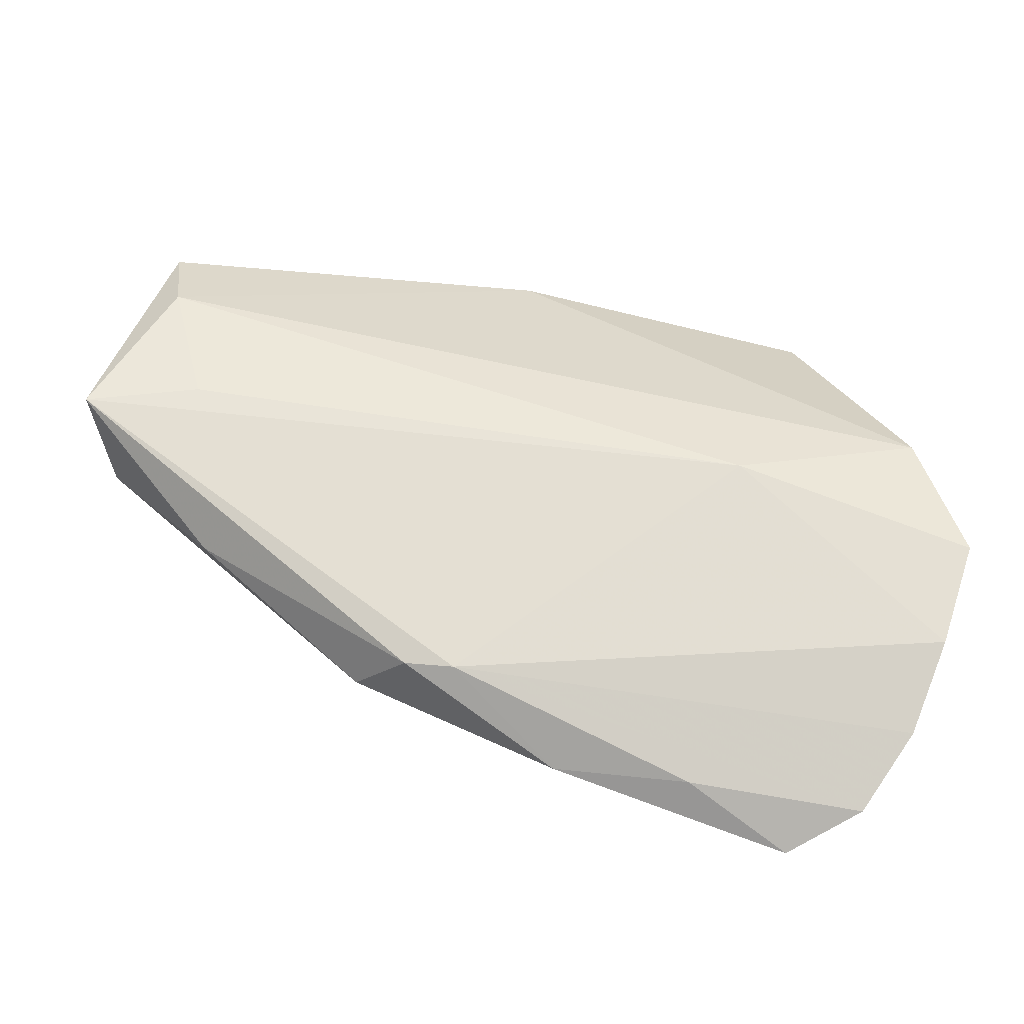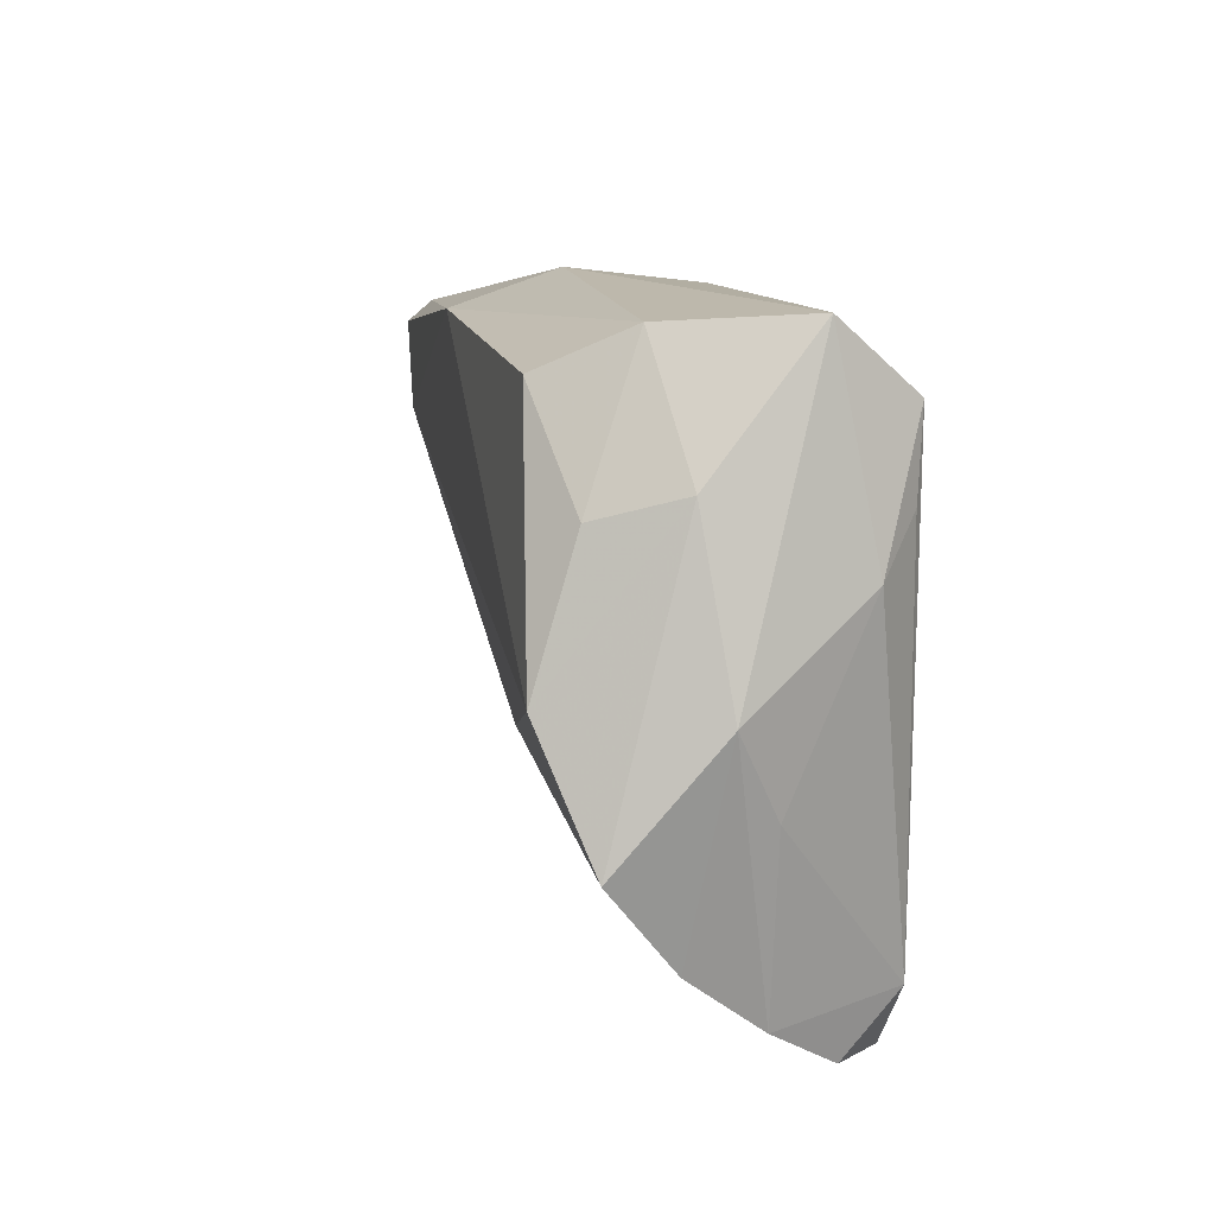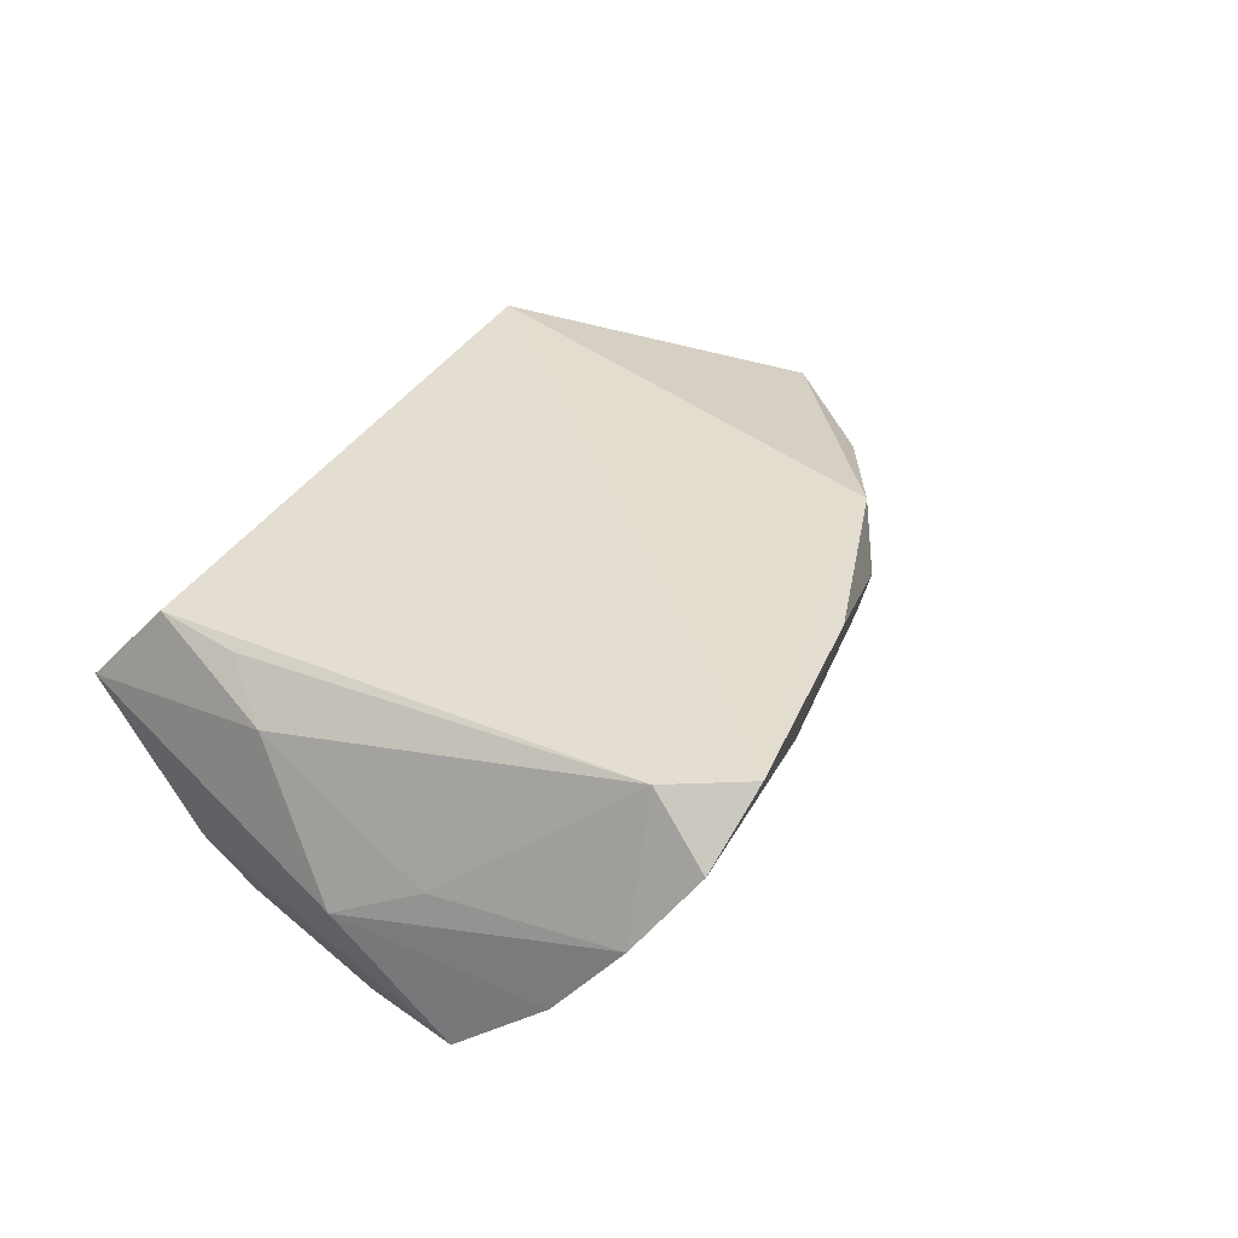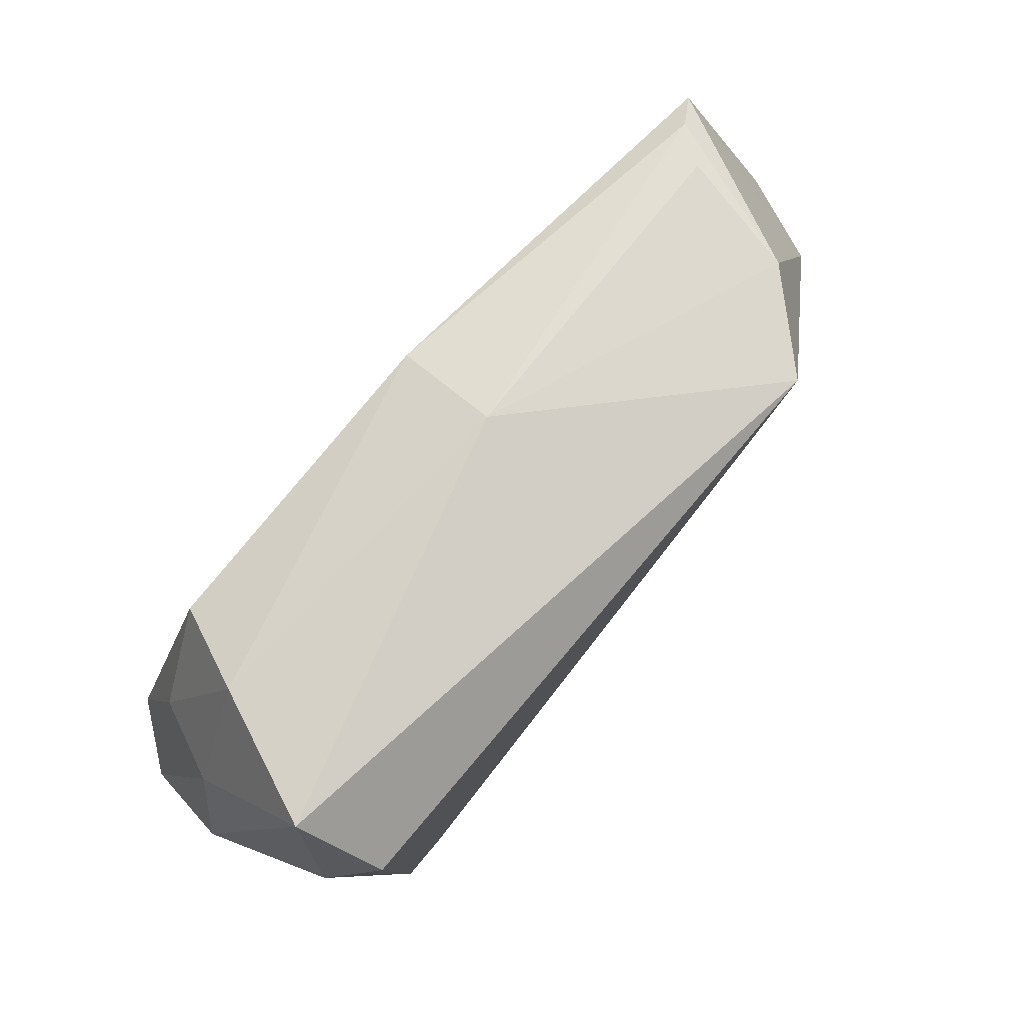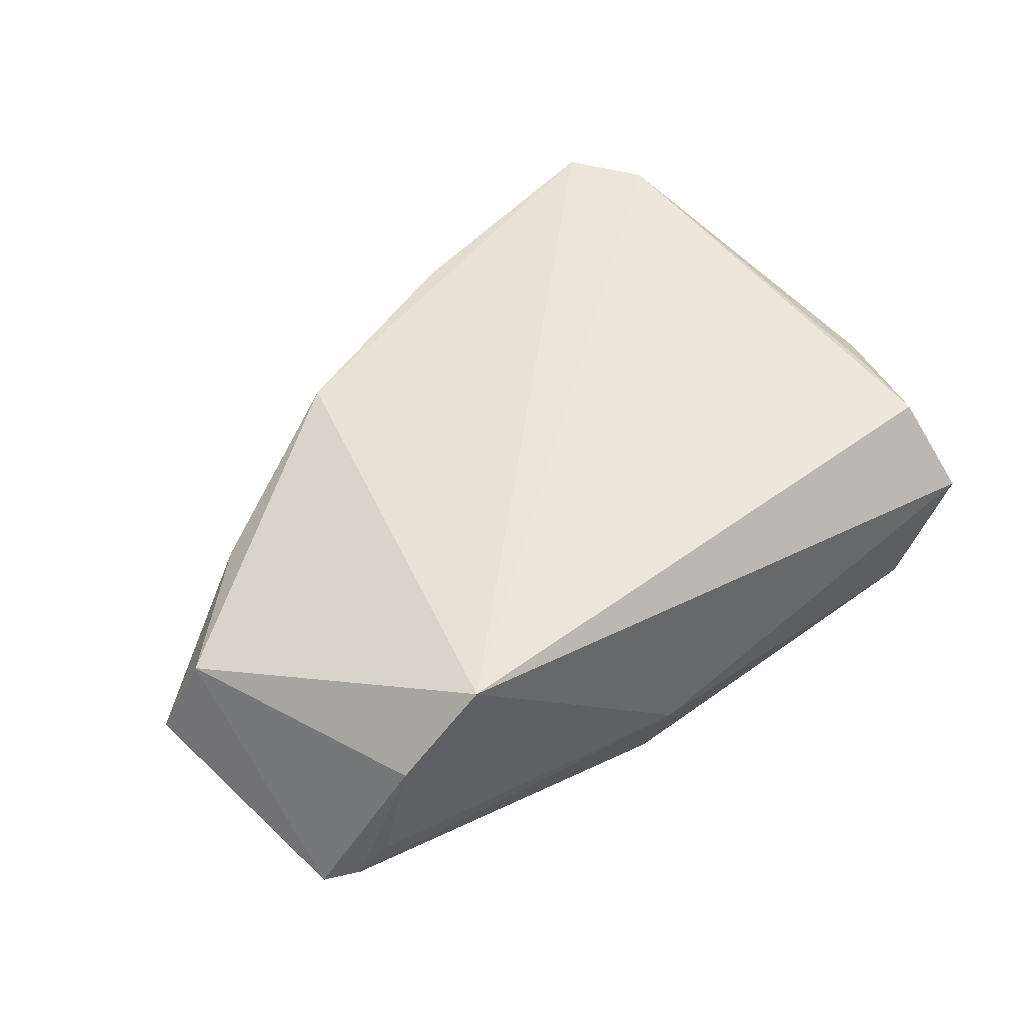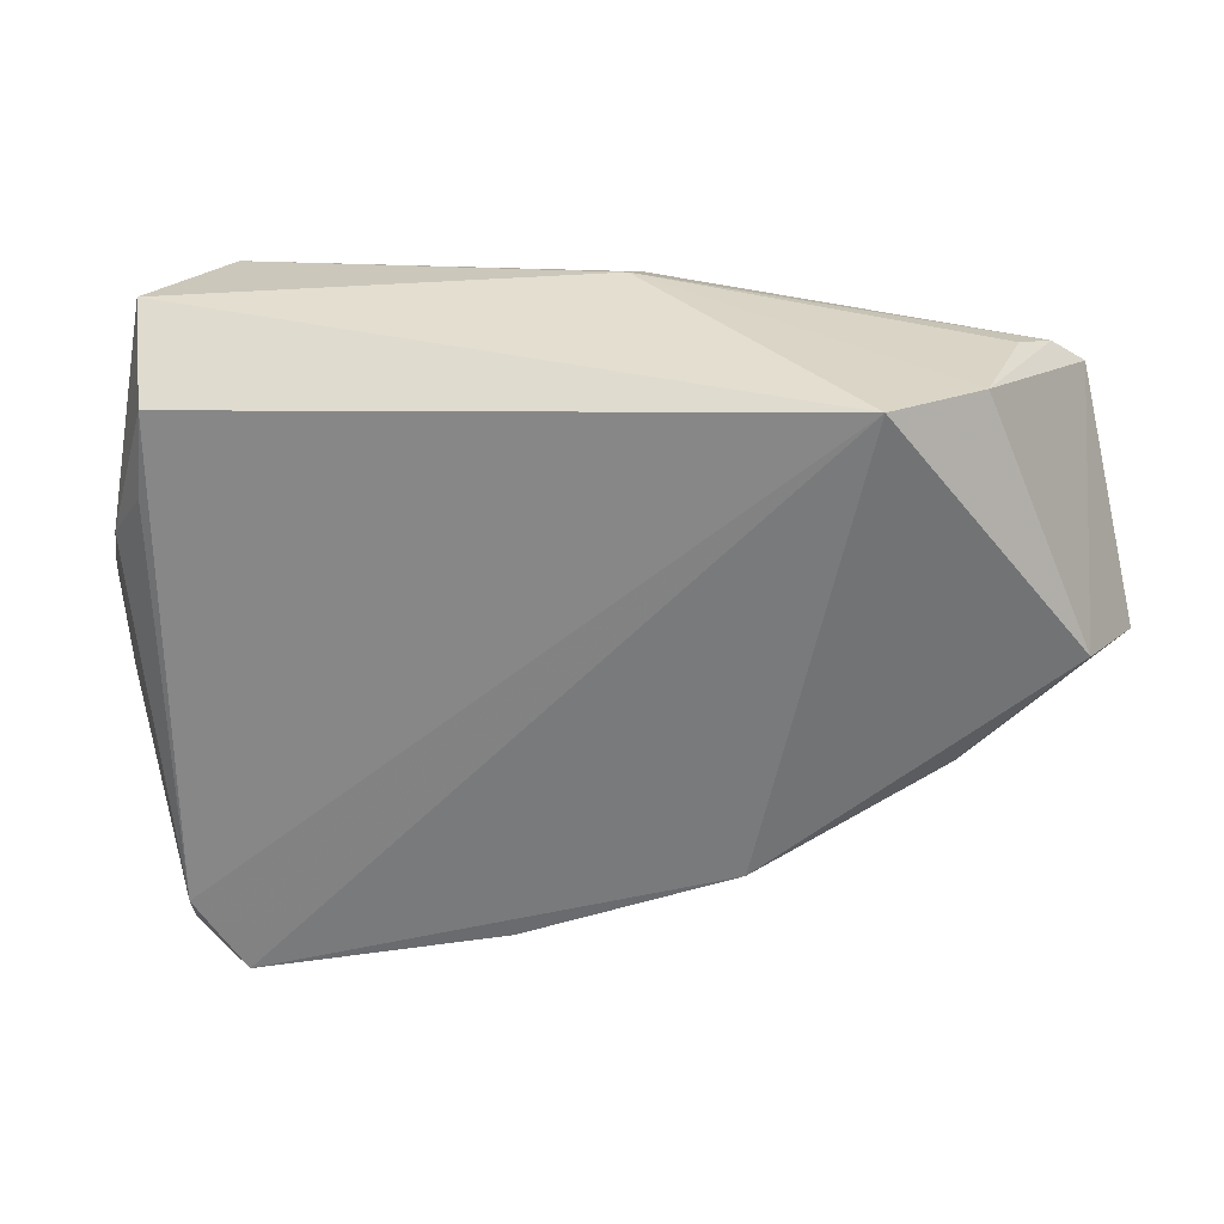
<metadata>
{"format":"obj","ext":"obj","renderer":"f3d","projection":"perspective","resolution":1024,"background":"white","views":[{"elev":-60.8,"azim":167.5,"up":"+Y"},{"elev":13.2,"azim":-103.5,"up":"+Y"},{"elev":36.1,"azim":-60.4,"up":"+Z"},{"elev":79.2,"azim":-49.5,"up":"+Y"},{"elev":51.5,"azim":144.1,"up":"+Z"},{"elev":26.4,"azim":7.2,"up":"+Y"}]}
</metadata>
<code>
v 0.05396 -0.006471 -0.01105
v 0.02599 -0.03237 0.0136
v -0.03071 0.02557 -0.02025
v -0.04516 0.006038 0.01209
v -0.05058 -0.02043 -0.01714
v -0.04175 0.032 0.007609
v -0.01765 -0.04421 0.01151
v -0.03193 -0.04736 0.01753
v 0.01454 -0.03687 0.005508
v -0.04041 0.01246 0.01709
v 0.03907 0.02677 0.01801
v -0.04035 -0.04544 0.01029
v 0.04893 -0.02047 0.004911
v 0.05316 0.02499 -0.009447
v 0.06298 -0.006214 0.004996
v -0.04344 -0.004903 -0.02271
v 0.009742 0.032 -0.007296
v -0.03922 0.02314 0.01801
v -0.01903 -0.01319 -0.01894
v 0.00997 0.0276 -0.02065
v 0.02069 -0.03595 0.006906
v 0.04968 0.02544 0.006514
v 0.05697 0.02353 -0.01451
v -0.04531 -0.03919 0.001196
v -0.03844 -0.03818 0.01801
v -0.04542 0.01566 -0.006673
v -0.04124 0.01267 -0.01688
v -0.04811 -0.0165 0.001229
v 0.06113 0.02038 -0.01706
v -0.0479 -0.03138 -0.00857
v 0.06832 -0.008494 -0.007336
v -0.03493 0.03082 -0.009196
v 0.05967 0.008973 -0.01683
v -0.05115 -0.005822 -0.004121
v -0.0006683 -0.04172 0.01497
f 31 9 19
f 6 11 17
f 18 11 6
f 6 4 18
f 33 29 31
f 20 29 33
f 20 3 32
f 32 17 20
f 6 17 32
f 32 26 6
f 22 17 11
f 23 29 20
f 20 17 23
f 23 22 29
f 9 24 30
f 5 19 30
f 30 19 9
f 12 24 9
f 34 26 5
f 5 30 34
f 34 30 24
f 34 4 6
f 6 26 34
f 15 22 11
f 31 29 15
f 29 22 15
f 5 26 16
f 16 19 5
f 16 3 20
f 20 33 16
f 16 33 19
f 31 19 1
f 1 33 31
f 19 33 1
f 17 22 14
f 14 23 17
f 22 23 14
f 8 12 7
f 7 12 9
f 7 35 8
f 9 35 7
f 24 12 25
f 25 12 8
f 11 18 25
f 8 11 25
f 2 15 11
f 2 11 8
f 8 35 2
f 3 16 27
f 27 16 26
f 27 32 3
f 26 32 27
f 28 34 24
f 24 25 28
f 4 34 28
f 28 25 4
f 10 18 4
f 4 25 10
f 10 25 18
f 21 35 9
f 21 2 35
f 21 9 31
f 31 15 13
f 15 2 13
f 13 21 31
f 2 21 13

</code>
